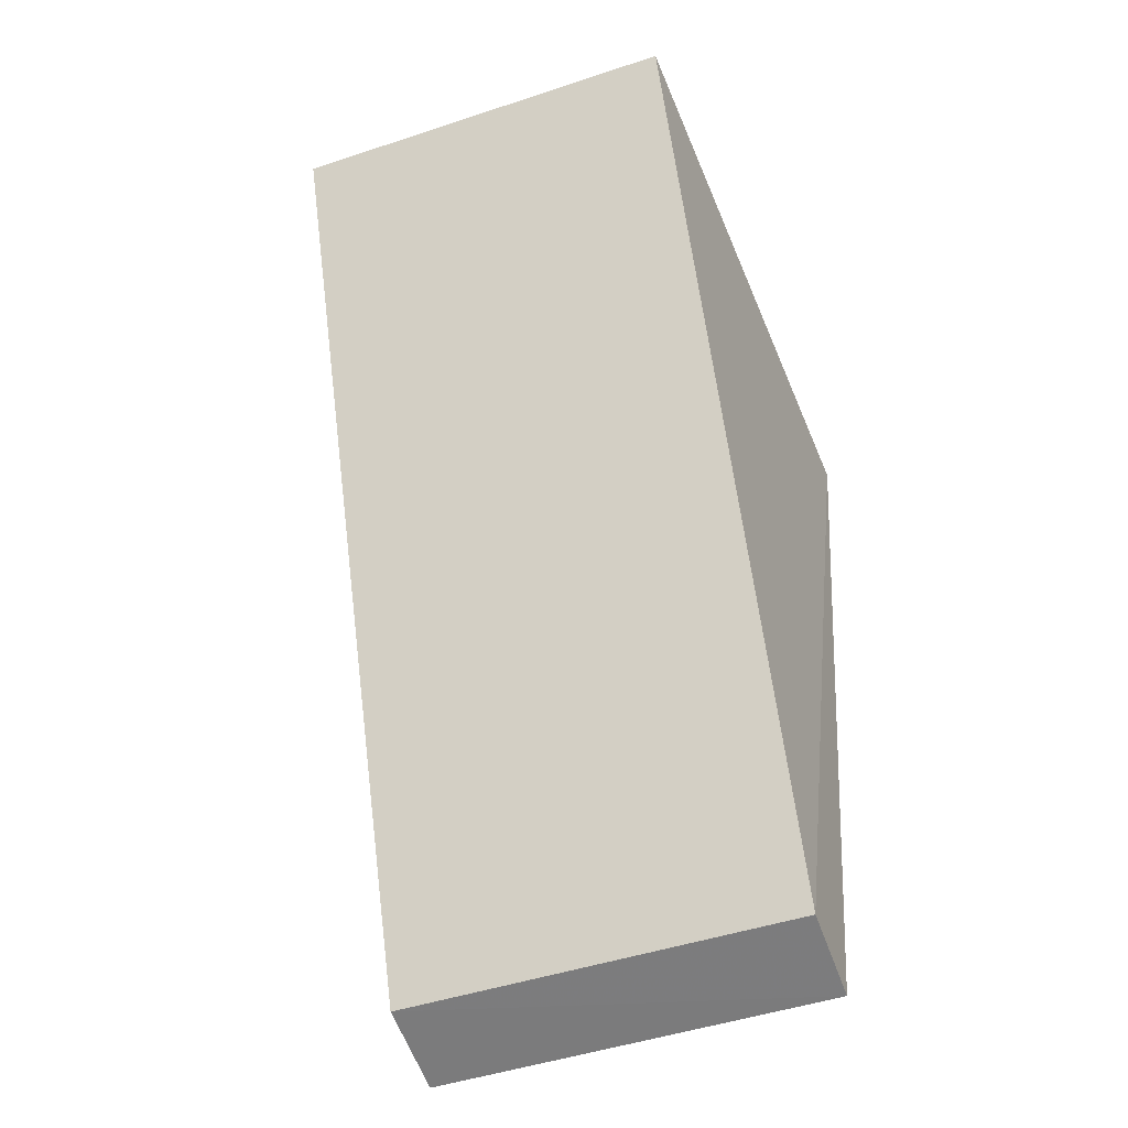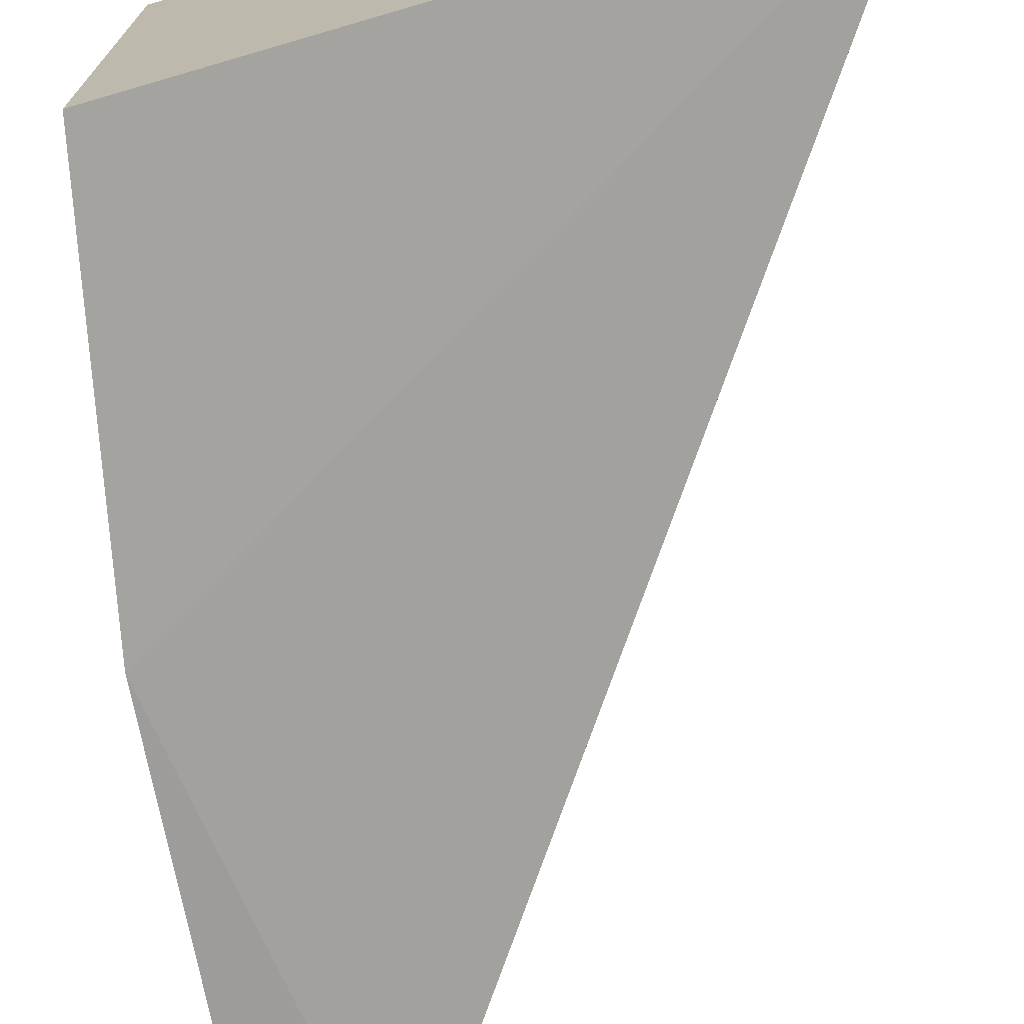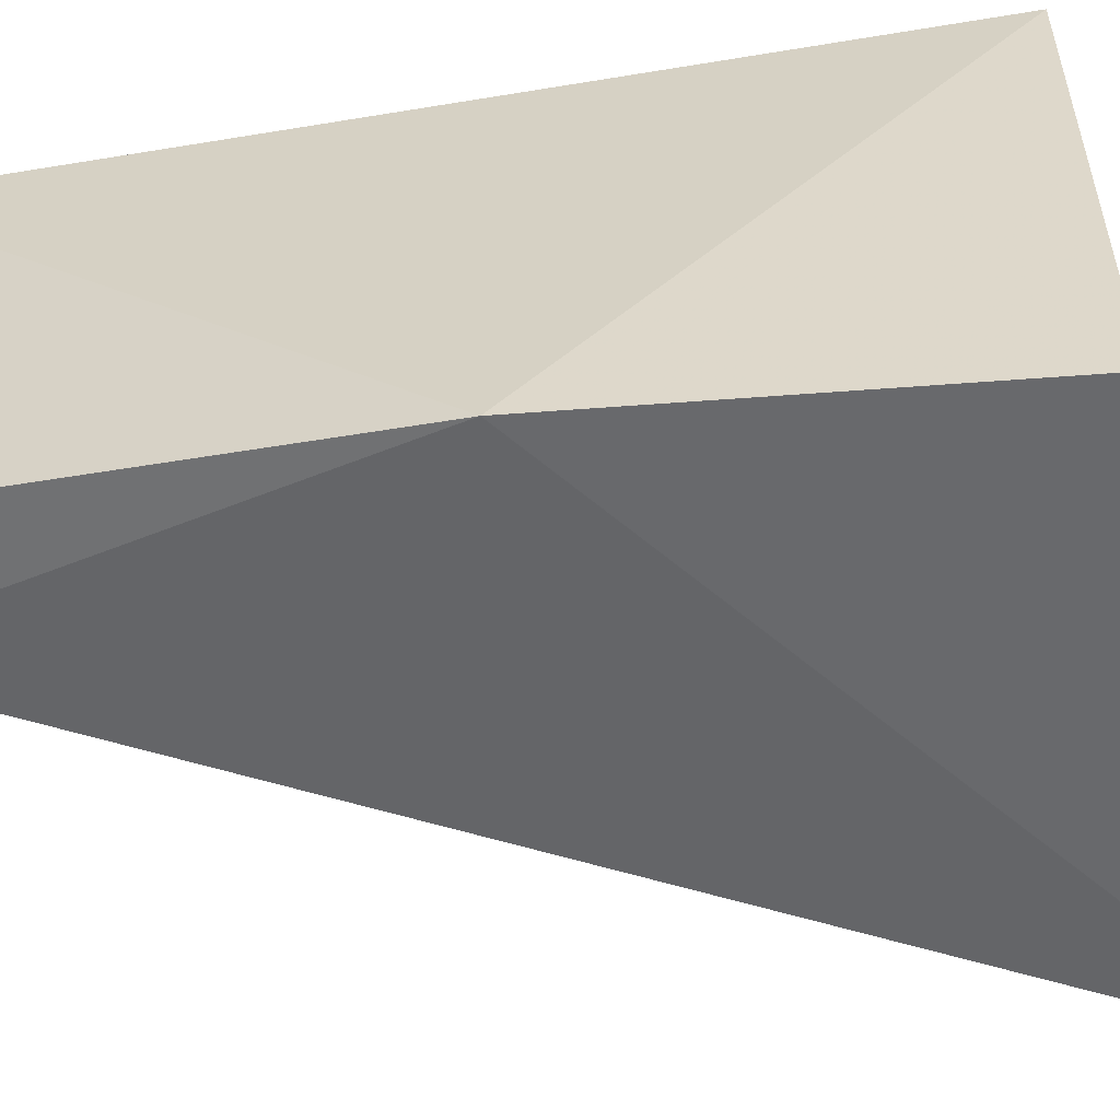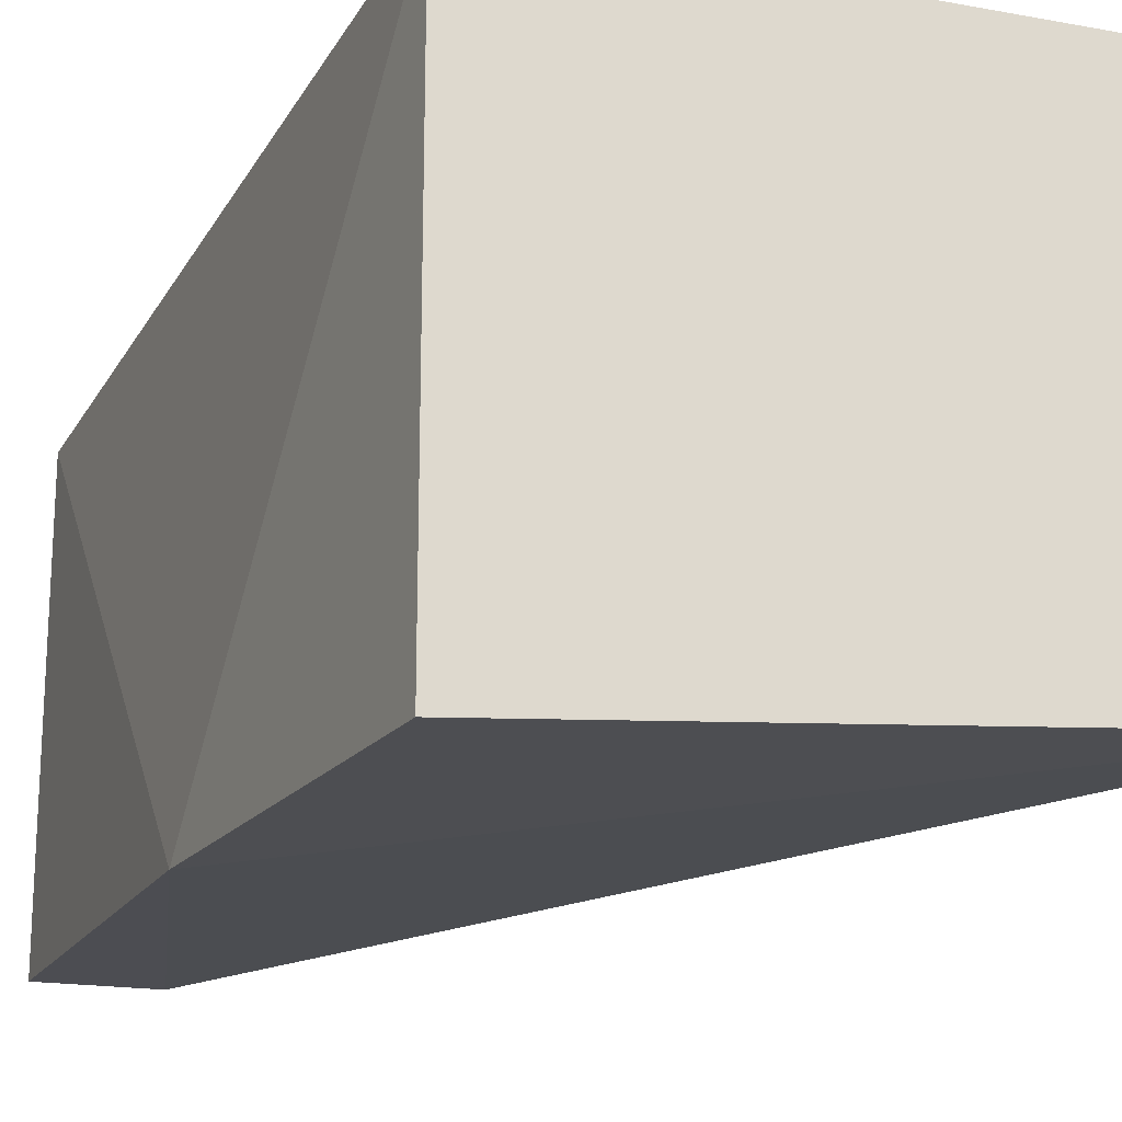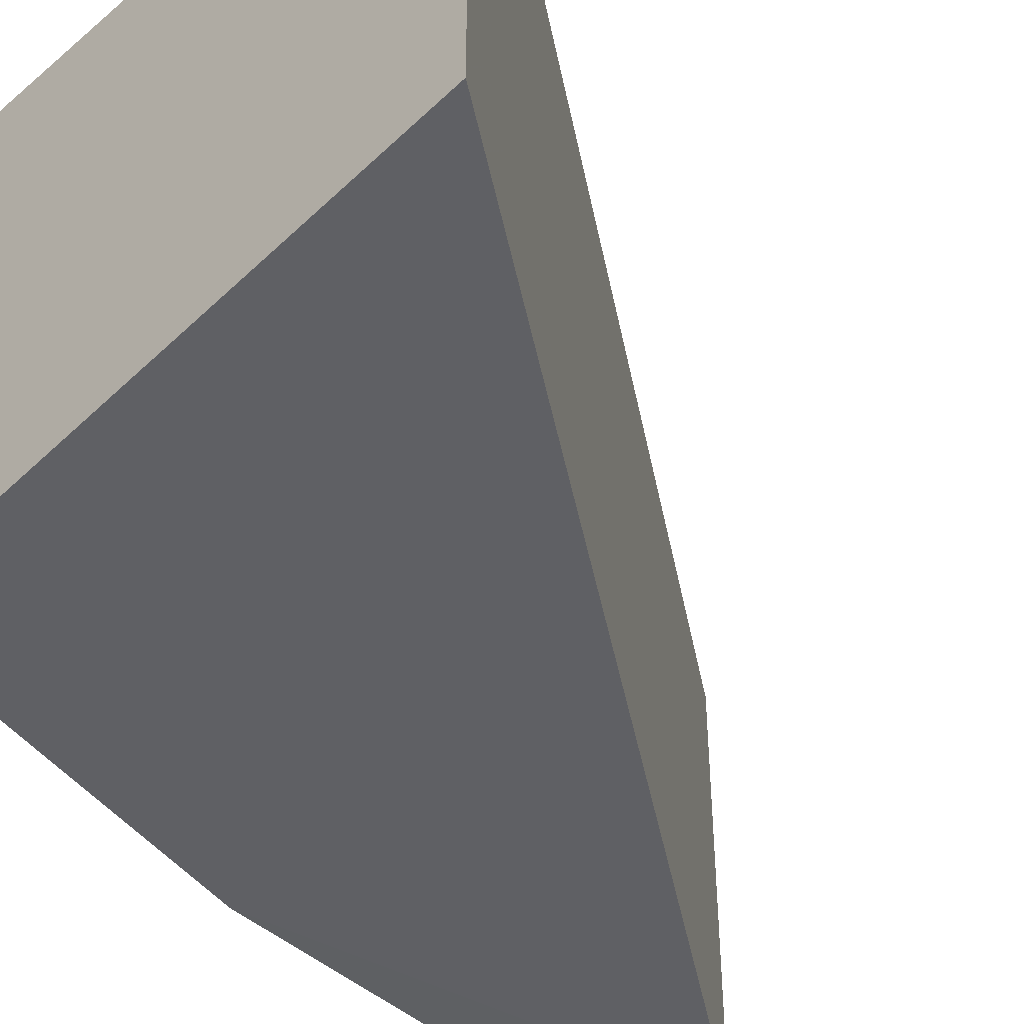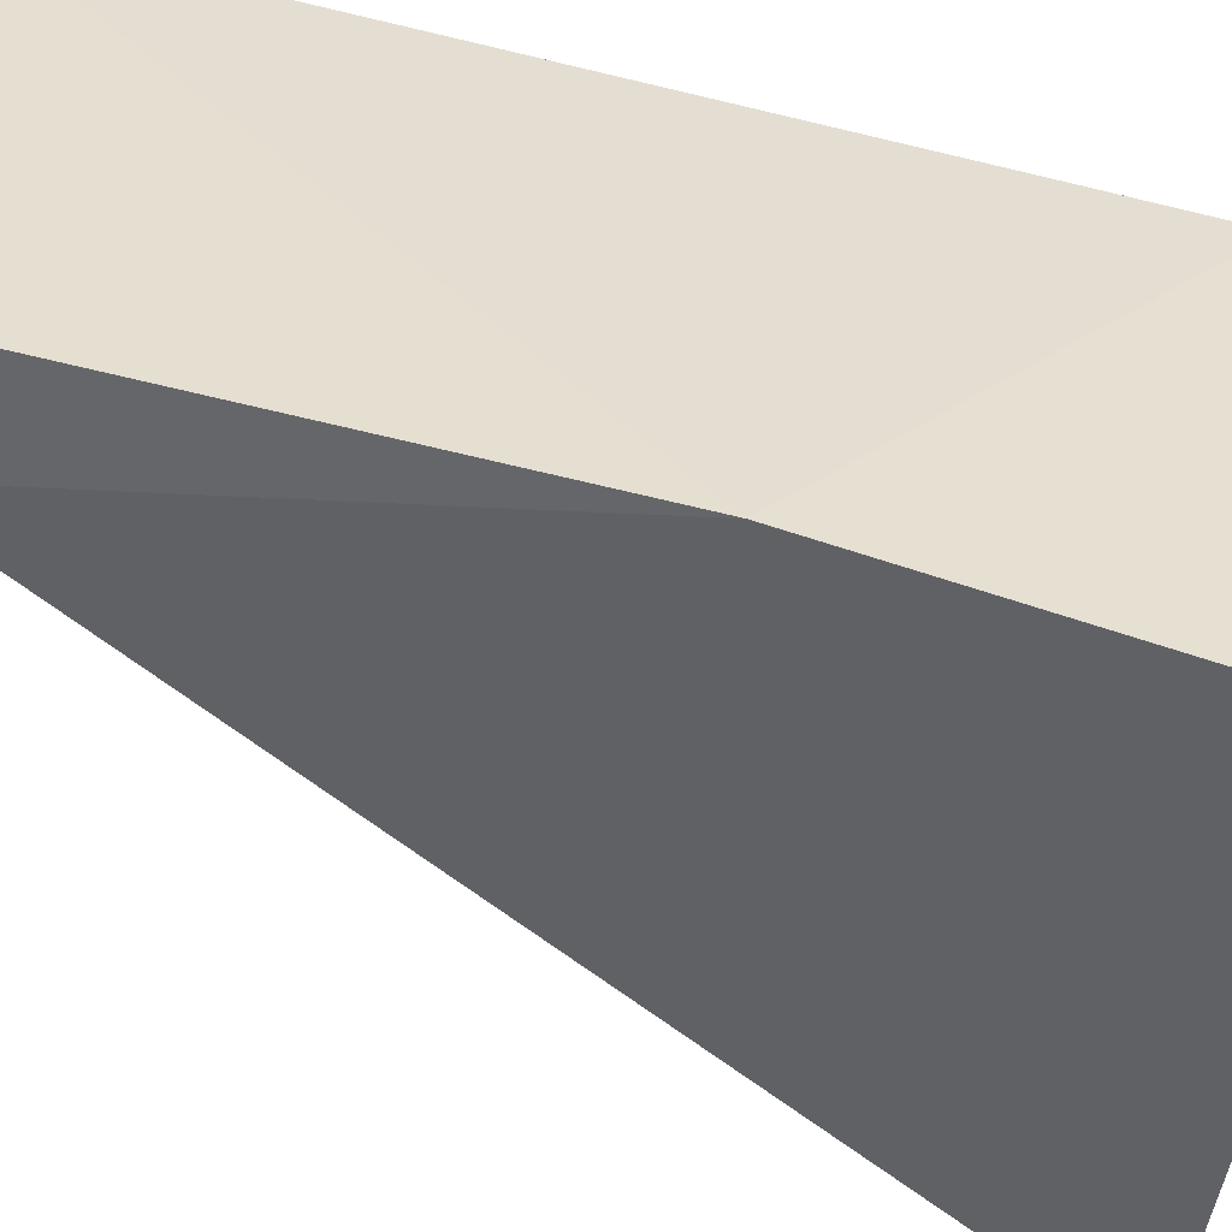
<metadata>
{"format":"obj","ext":"obj","renderer":"f3d","projection":"perspective","resolution":1024,"background":"white","views":[{"elev":-47.5,"azim":110.5,"up":"+Z"},{"elev":-73.3,"azim":1.8,"up":"+Y"},{"elev":-56.4,"azim":-87.0,"up":"+Y"},{"elev":-19.7,"azim":-28.1,"up":"+Y"},{"elev":-45.2,"azim":32.1,"up":"+Y"},{"elev":-51.7,"azim":-112.2,"up":"+Y"}]}
</metadata>
<code>
v -0.01611 -0.006889 -0.03393
v -0.01611 0.009952 -0.03393
v -0.03787 0.01123 -0.03939
v -0.03054 -0.006869 -0.07167
v -0.03054 0.009933 -0.07167
v -0.03787 -0.008203 -0.03939
v -0.03733 -0.007965 -0.05453
v -0.03453 -0.006869 -0.07254
v -0.03447 0.009938 -0.07256
f 2 1 4
f 5 3 2
f 5 2 4
f 6 1 2
f 6 2 3
f 7 4 1
f 7 1 6
f 7 6 3
f 8 4 7
f 9 5 4
f 9 4 8
f 9 3 5
f 9 8 7
f 9 7 3

</code>
